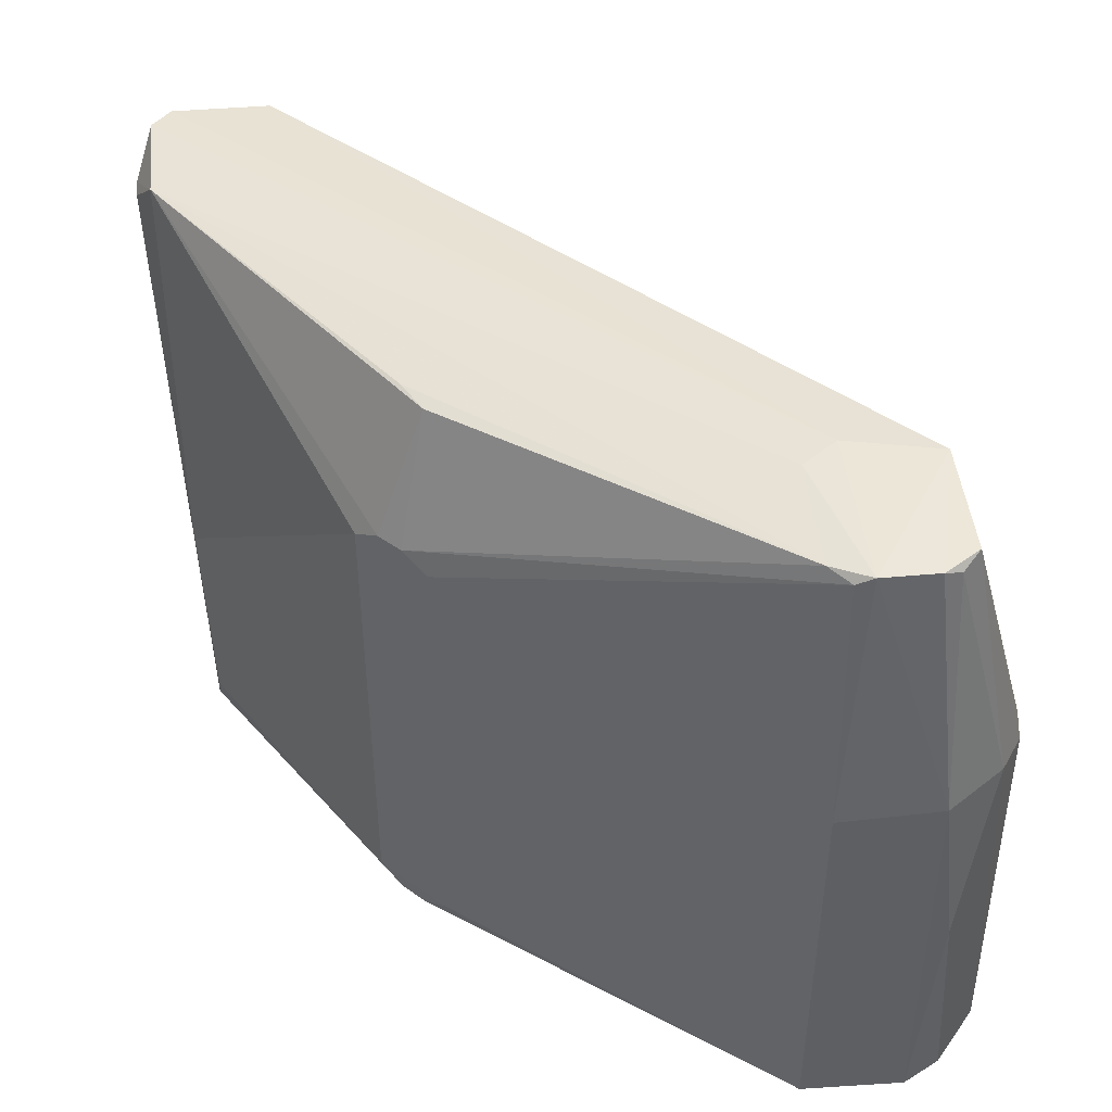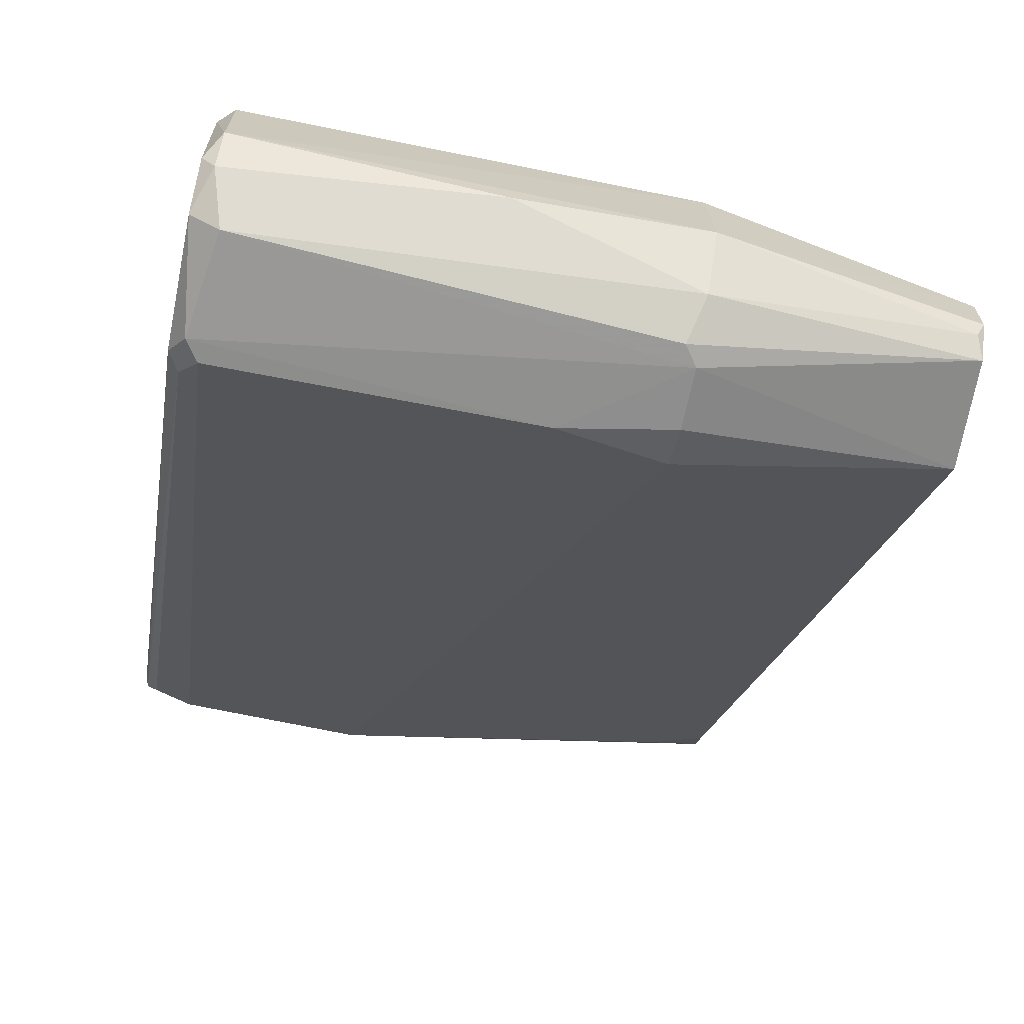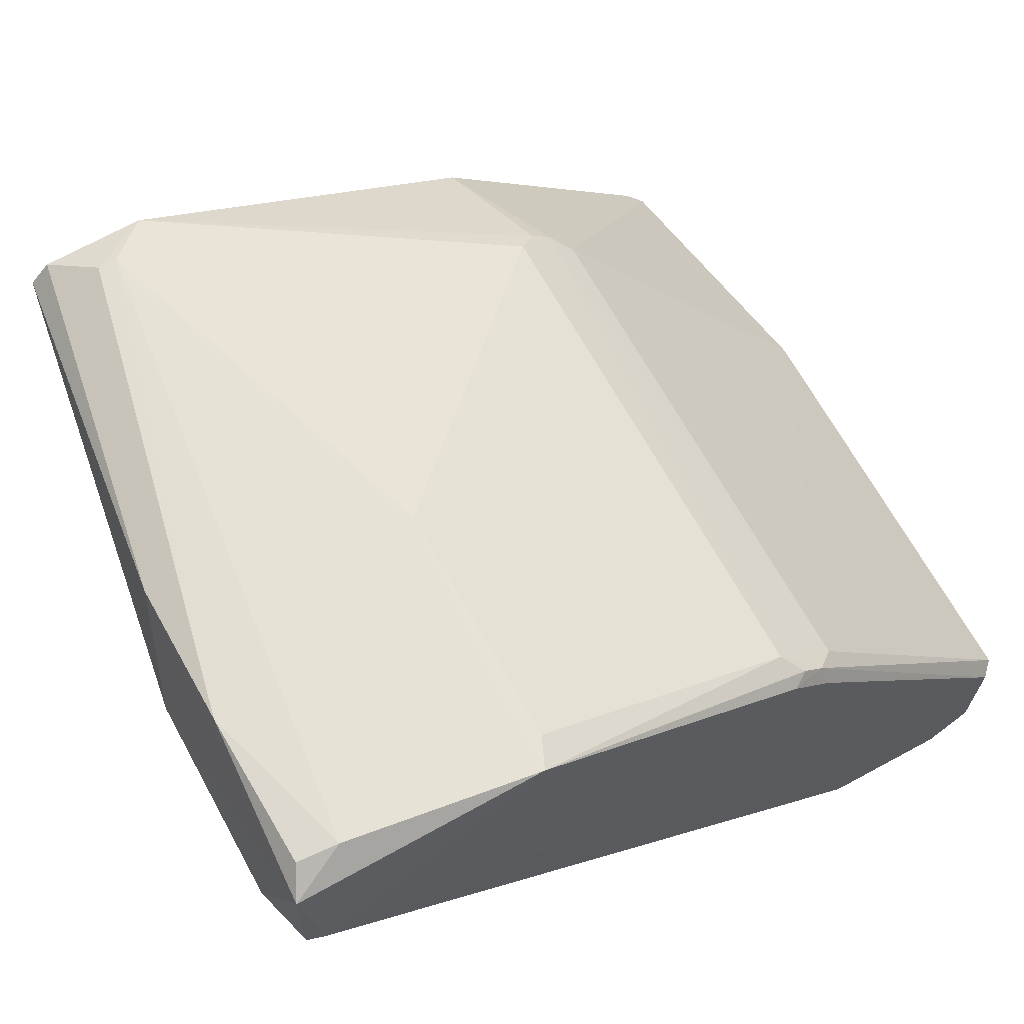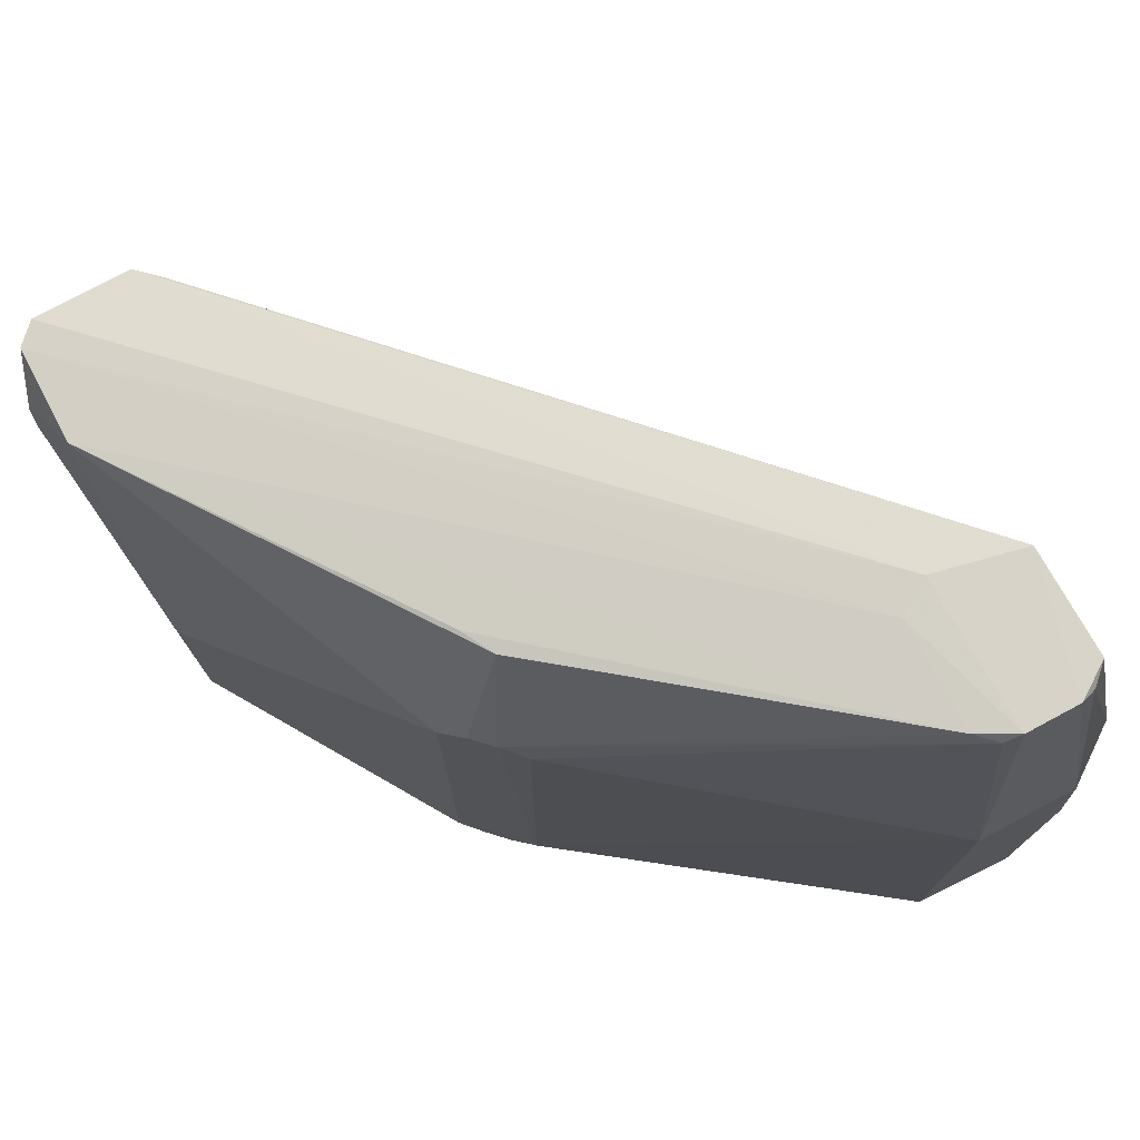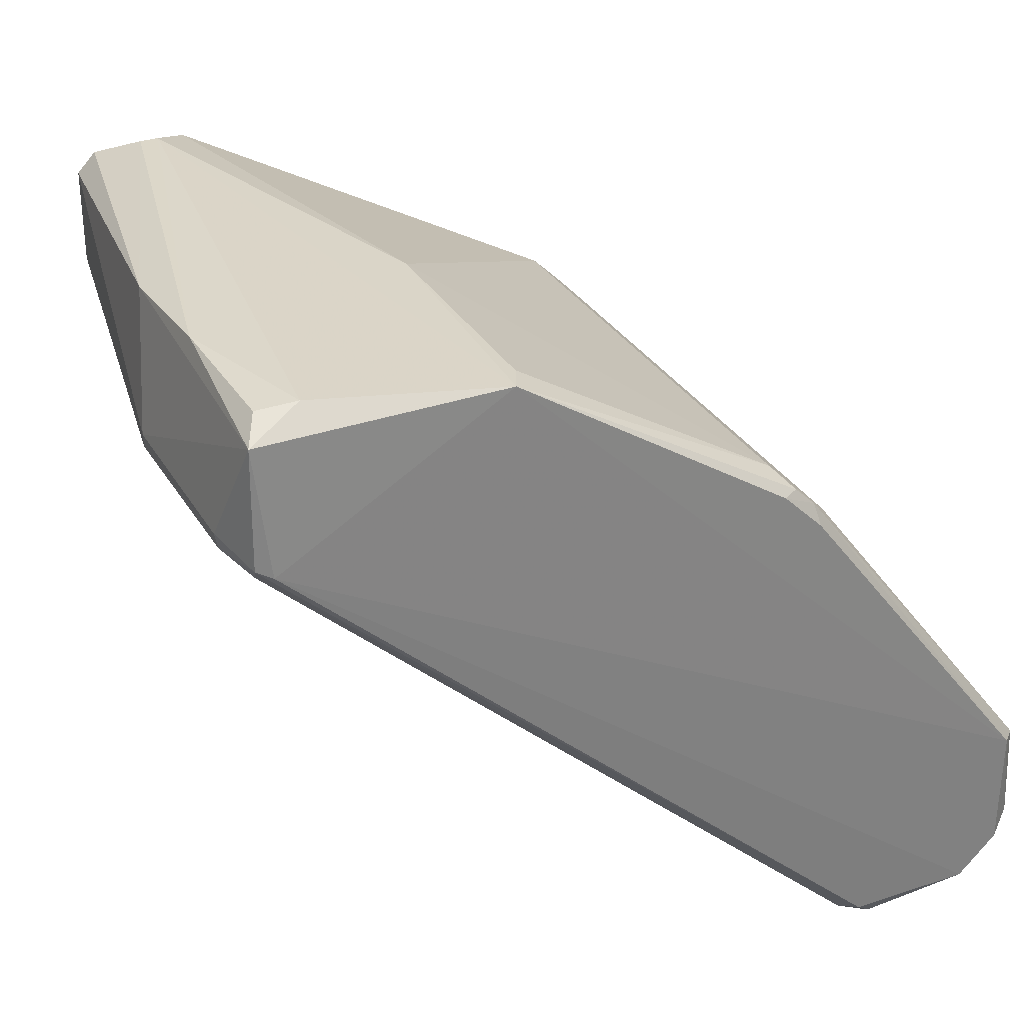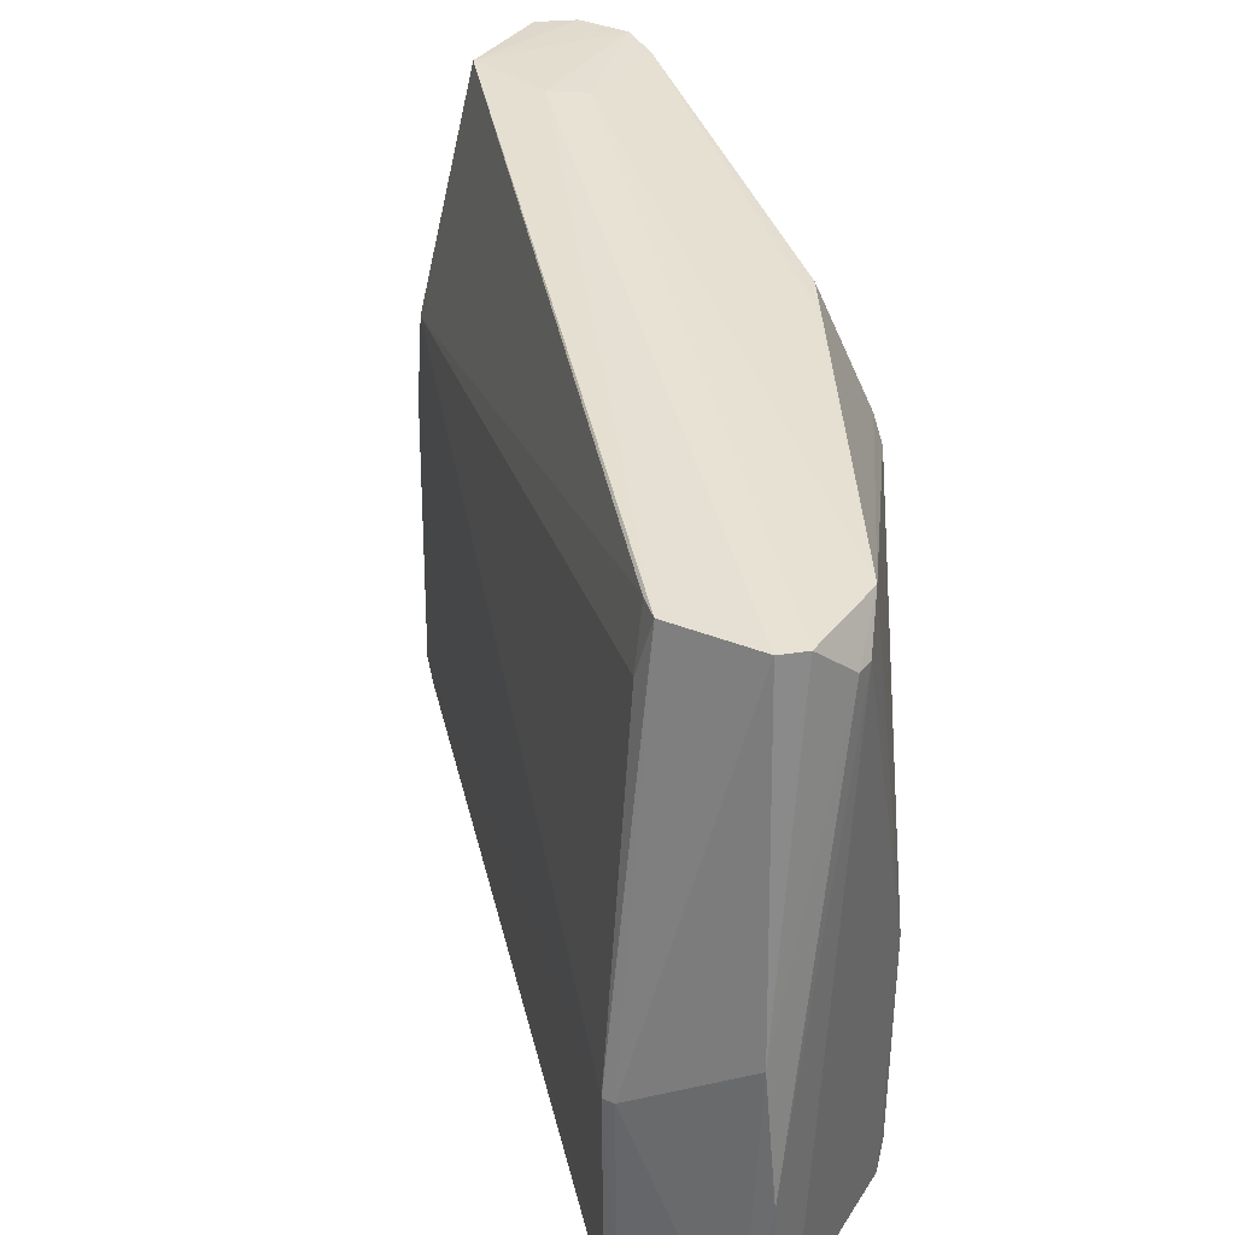
<metadata>
{"format":"obj","ext":"obj","renderer":"f3d","projection":"perspective","resolution":1024,"background":"white","views":[{"elev":48.2,"azim":-96.9,"up":"+Z"},{"elev":-67.1,"azim":-101.5,"up":"+Y"},{"elev":67.0,"azim":151.3,"up":"+Y"},{"elev":75.9,"azim":-119.0,"up":"+Z"},{"elev":30.5,"azim":154.9,"up":"+Y"},{"elev":35.1,"azim":120.5,"up":"+Z"}]}
</metadata>
<code>
v -0.006906 0.0587 0.1093
v -0.006875 0.04323 0.1089
v 0.001722 0.04289 0.001668
v -0.08929 0.02659 0.002804
v -0.1254 -0.03832 0.1193
v -0.03767 0.06221 0.002338
v 0.004385 0.04461 0.04238
v -0.1041 -0.0437 0.1197
v -0.08553 0.03294 0.09225
v -0.001034 0.06457 0.006656
v -0.0008643 0.04142 0.001251
v -0.1007 -0.02906 0.1197
v -0.09955 -0.05198 0.07651
v -0.08108 0.02524 0.1127
v -0.132 -0.02585 0.07619
v -0.08241 0.03627 0.007627
v -0.0255 0.06235 0.1093
v 0.001382 0.06152 0.002196
v -0.1296 -0.02583 0.002563
v -0.1253 -0.02948 0.1194
v 0.004315 0.04258 0.0423
v -0.01001 0.03992 0.1089
v -0.1028 -0.05591 0.007323
v -0.1192 -0.05562 0.07432
v -0.0394 0.06249 0.04512
v -0.08545 0.03305 0.004602
v -0.0163 0.06499 0.1033
v -0.009938 0.06193 0.1093
v -0.007465 0.06505 0.006041
v 0.004366 0.04489 0.01042
v -3.169e-05 0.06317 0.05318
v -0.07574 0.028 0.1127
v -0.1042 -0.0236 0.1193
v -0.1218 -0.02352 0.1188
v -0.1323 -0.0421 0.07677
v -0.006881 0.04051 0.09955
v -0.1025 -0.05252 0.002658
v -0.103 -0.05553 0.05859
v 0.00398 0.04267 0.01013
v -0.1064 -0.0554 0.07658
v -0.1216 -0.04405 0.1191
v -0.1295 -0.04901 0.004834
v -0.08229 0.03613 0.08965
v -0.03982 0.06195 0.007205
v -0.08268 0.03305 0.00279
v -0.08885 0.02977 0.004589
v -0.01928 0.06505 0.1032
v -0.0002153 0.06515 0.03029
v -0.0887 0.02982 0.09228
v -0.1248 -0.02671 0.1179
v -0.1329 -0.04278 0.005018
v -0.0996 -0.0526 0.004624
v -0.1229 -0.05222 0.002553
v -0.1161 -0.05573 0.07659
v -0.1258 -0.05141 0.07638
v -0.1245 -0.04109 0.1181
v -0.1321 -0.02609 0.005066
v -0.09221 0.02654 0.007279
v -0.09209 0.02635 0.08982
v -0.1324 -0.04558 0.04649
v -0.1061 -0.05608 0.005039
v 0.001186 0.04086 0.003531
v -0.1226 -0.05561 0.007353
v -0.1295 -0.04595 0.002637
f 7 1 2
f 12 8 2
f 12 2 1
f 17 9 14
f 18 11 6
f 18 3 11
f 19 6 11
f 20 5 8
f 20 8 12
f 21 7 2
f 22 2 8
f 22 8 13
f 26 16 6
f 28 12 1
f 28 27 17
f 29 18 6
f 29 10 18
f 30 18 7
f 30 3 18
f 30 7 21
f 31 1 7
f 31 7 18
f 31 28 1
f 31 27 28
f 32 17 14
f 33 20 12
f 33 28 17
f 33 12 28
f 34 32 14
f 34 20 33
f 34 33 17
f 34 17 32
f 35 20 15
f 35 5 20
f 36 21 2
f 36 2 22
f 36 22 13
f 36 13 21
f 37 11 3
f 38 23 21
f 38 21 13
f 39 21 23
f 39 30 21
f 39 3 30
f 40 13 8
f 40 38 13
f 41 8 5
f 43 25 16
f 43 9 17
f 43 17 25
f 44 25 6
f 44 6 16
f 44 16 25
f 45 26 6
f 45 19 4
f 45 6 19
f 46 4 19
f 46 16 26
f 46 45 4
f 46 26 45
f 47 25 17
f 47 17 27
f 47 29 6
f 47 6 25
f 48 10 29
f 48 27 31
f 48 31 18
f 48 18 10
f 48 47 27
f 48 29 47
f 49 34 14
f 49 14 9
f 49 43 16
f 49 9 43
f 50 15 20
f 50 20 34
f 50 34 49
f 51 35 15
f 52 37 3
f 53 19 11
f 53 11 37
f 54 38 40
f 54 41 24
f 54 40 8
f 54 8 41
f 55 24 41
f 56 41 5
f 56 5 35
f 56 55 41
f 56 35 55
f 57 46 19
f 57 51 15
f 57 19 51
f 58 57 15
f 58 46 57
f 58 49 16
f 58 16 46
f 59 50 49
f 59 15 50
f 59 58 15
f 59 49 58
f 60 51 42
f 60 35 51
f 60 55 35
f 61 52 23
f 61 37 52
f 61 53 37
f 61 23 38
f 61 38 54
f 62 52 3
f 62 3 39
f 62 39 23
f 62 23 52
f 63 42 53
f 63 24 55
f 63 60 42
f 63 55 60
f 63 53 61
f 63 61 54
f 63 54 24
f 64 51 19
f 64 19 53
f 64 53 42
f 64 42 51

</code>
